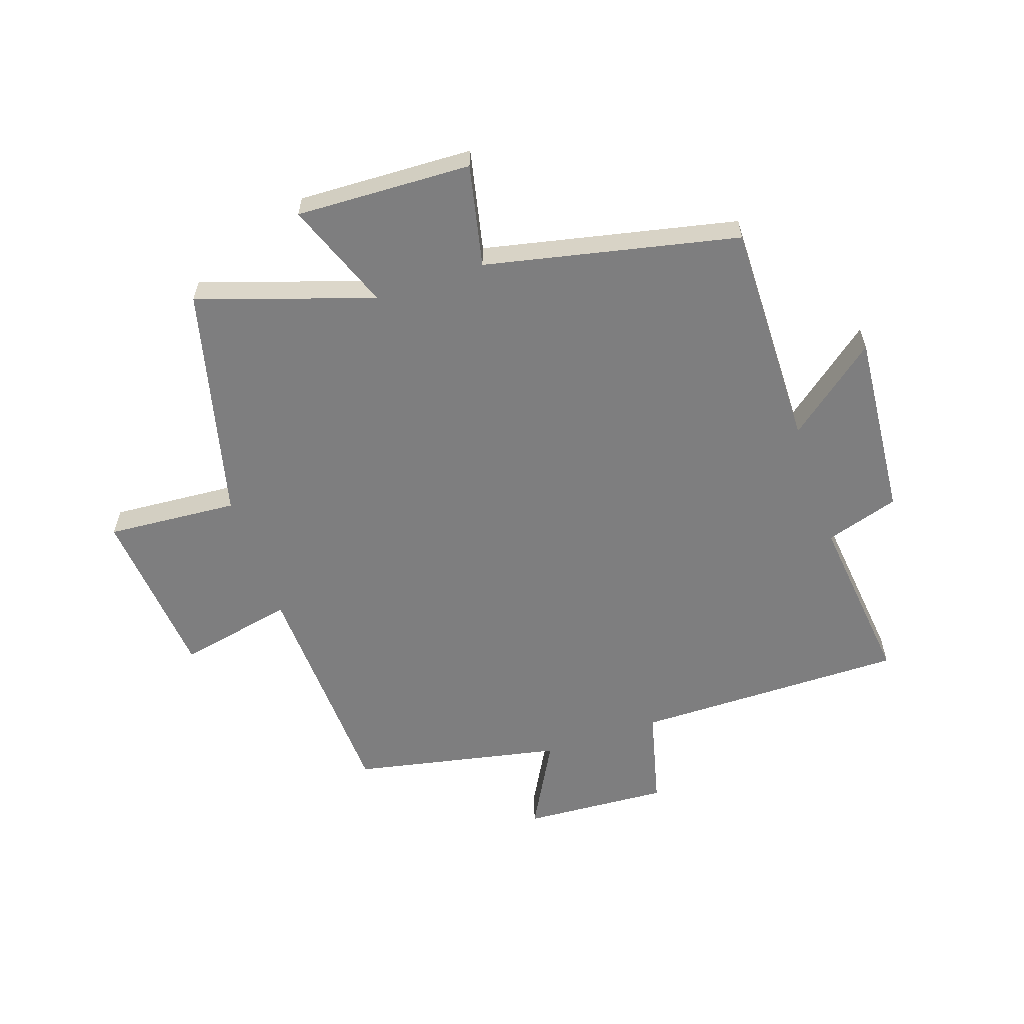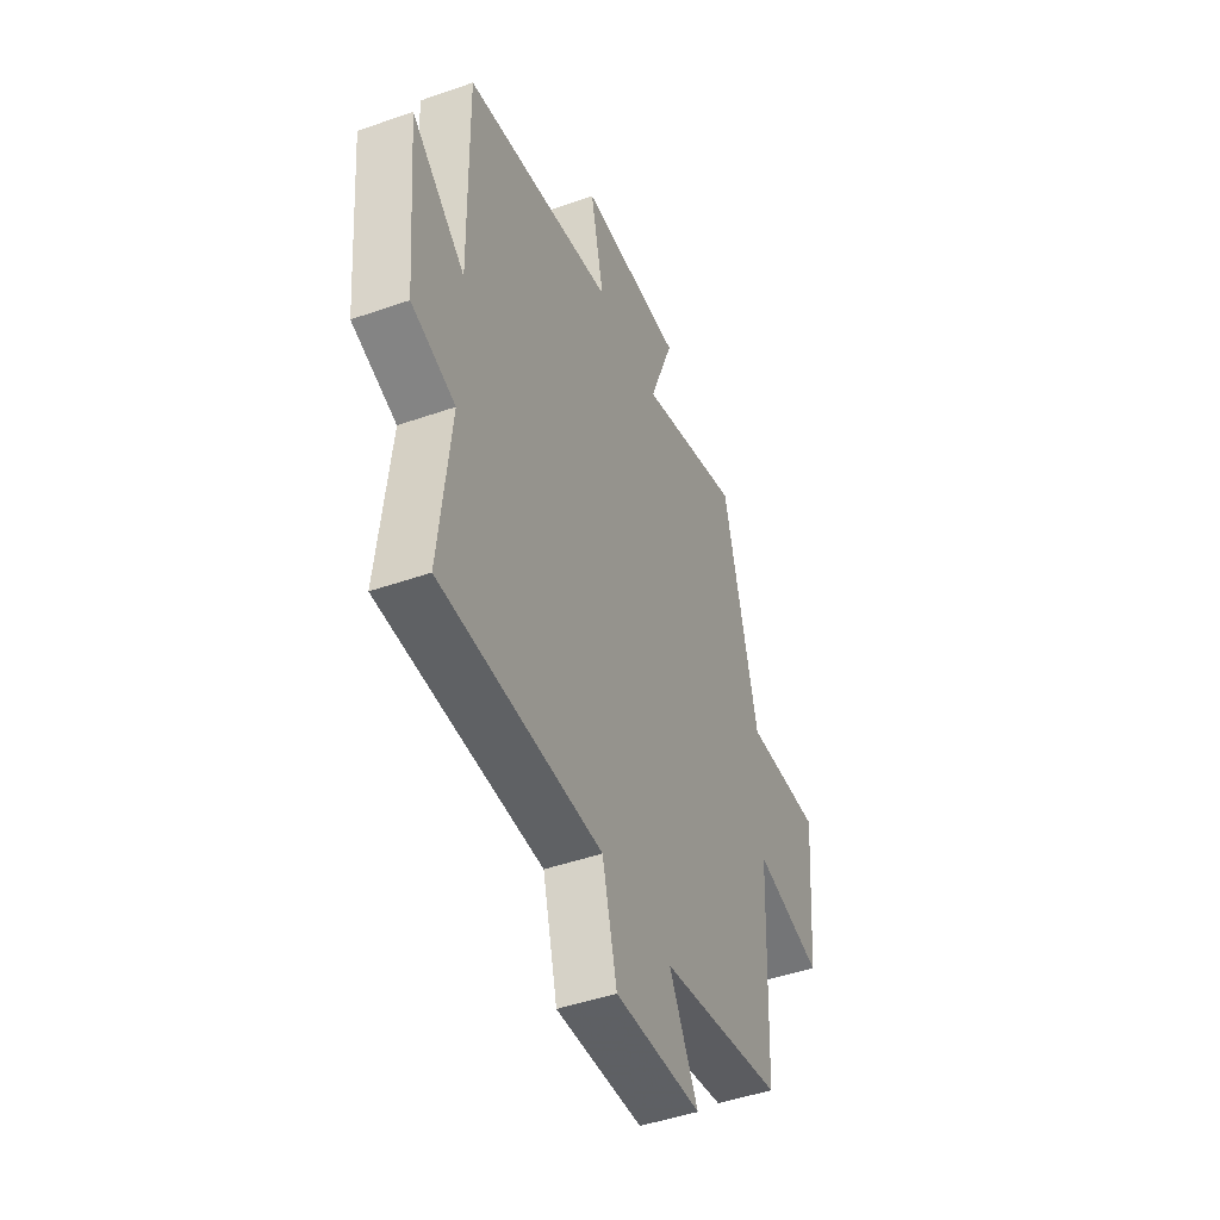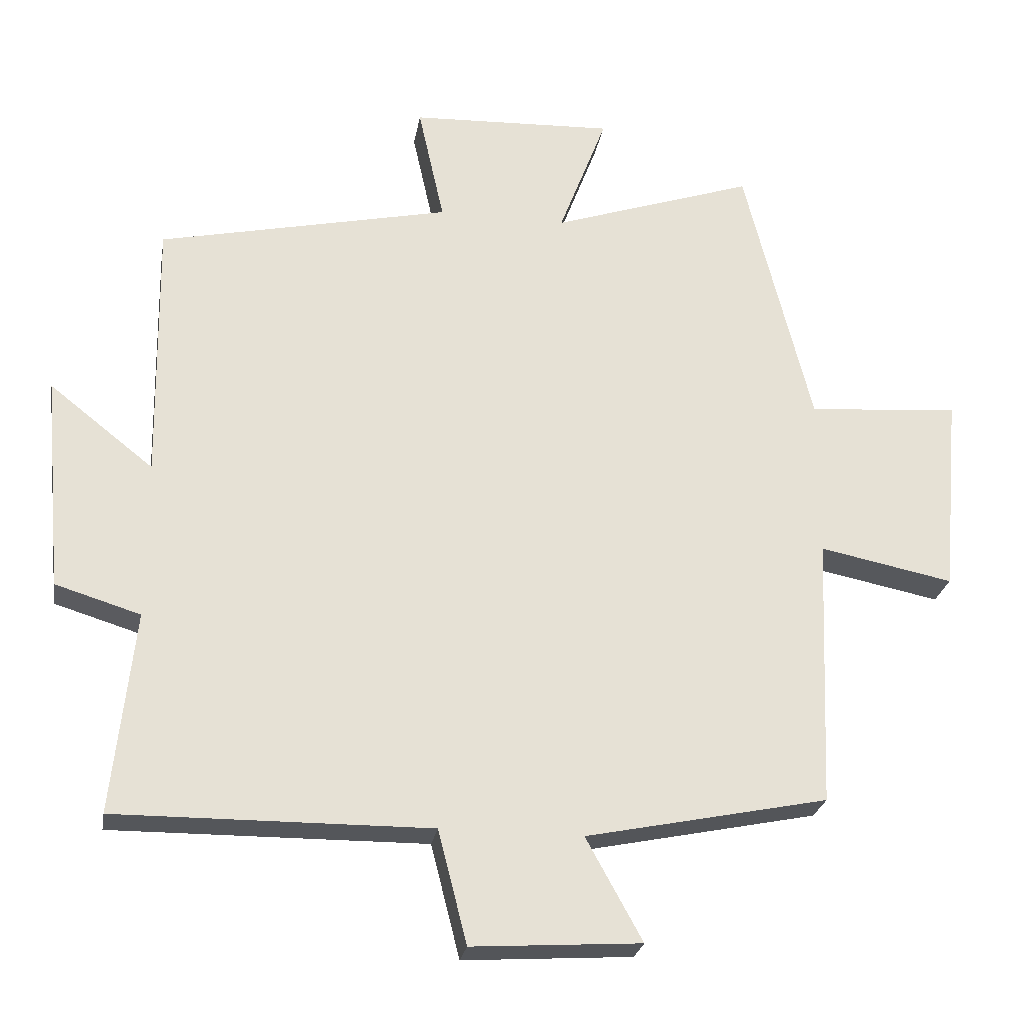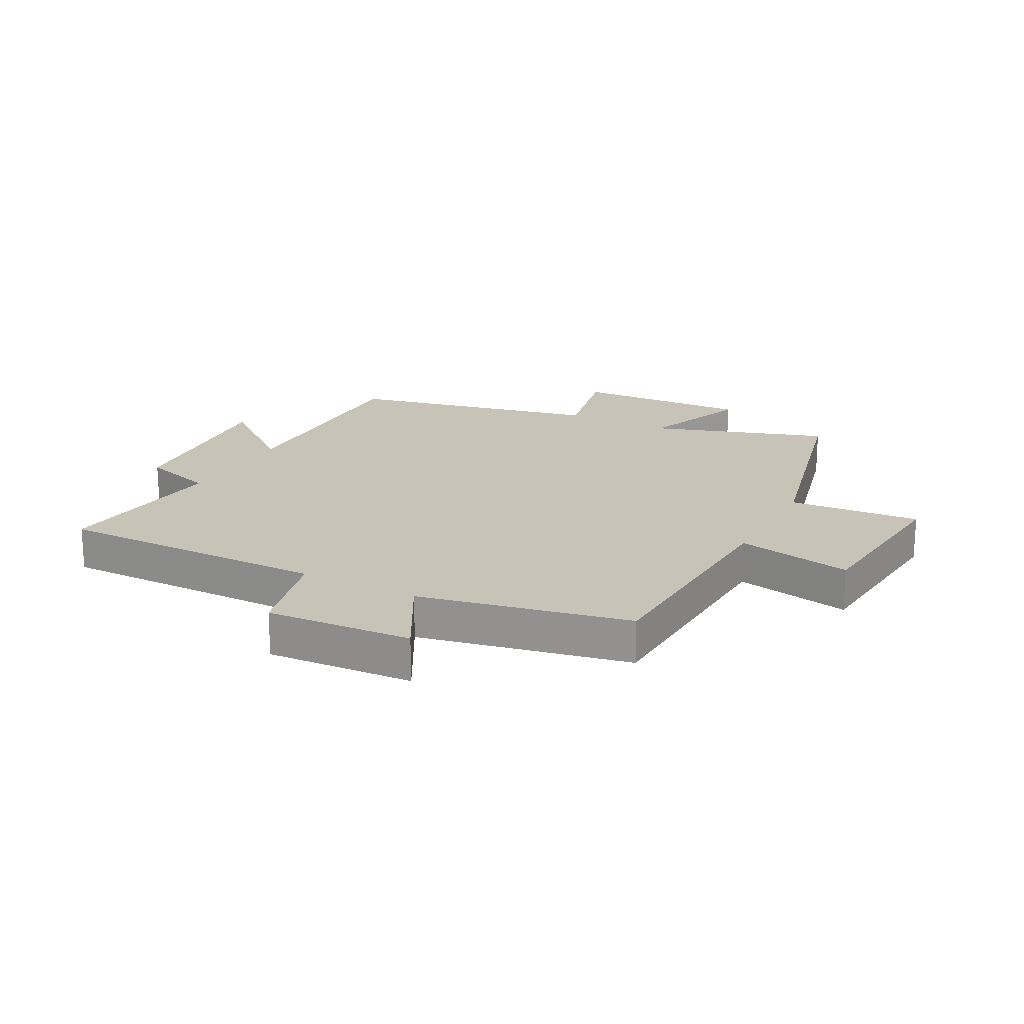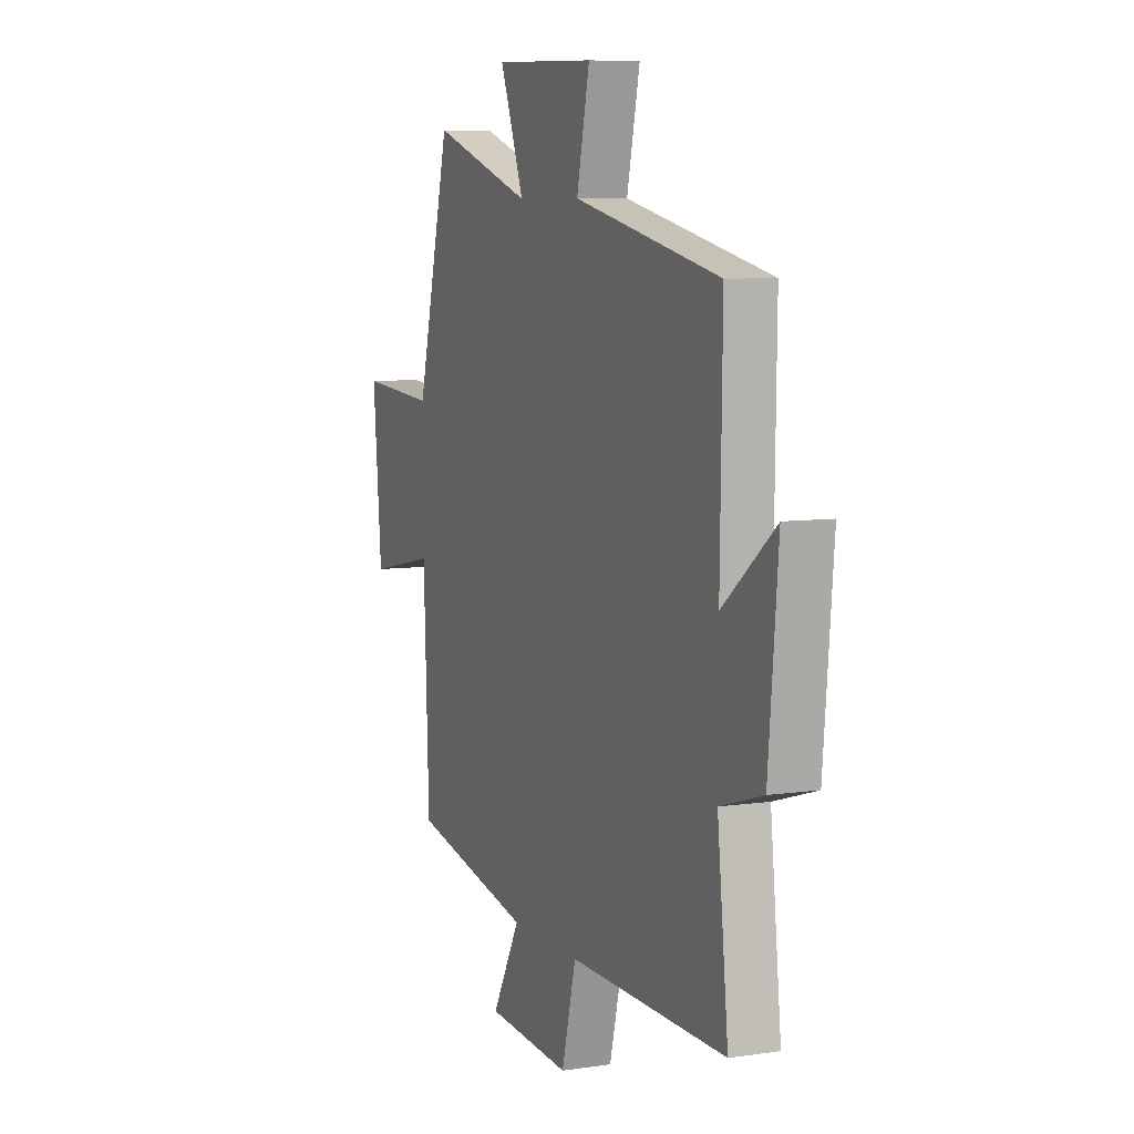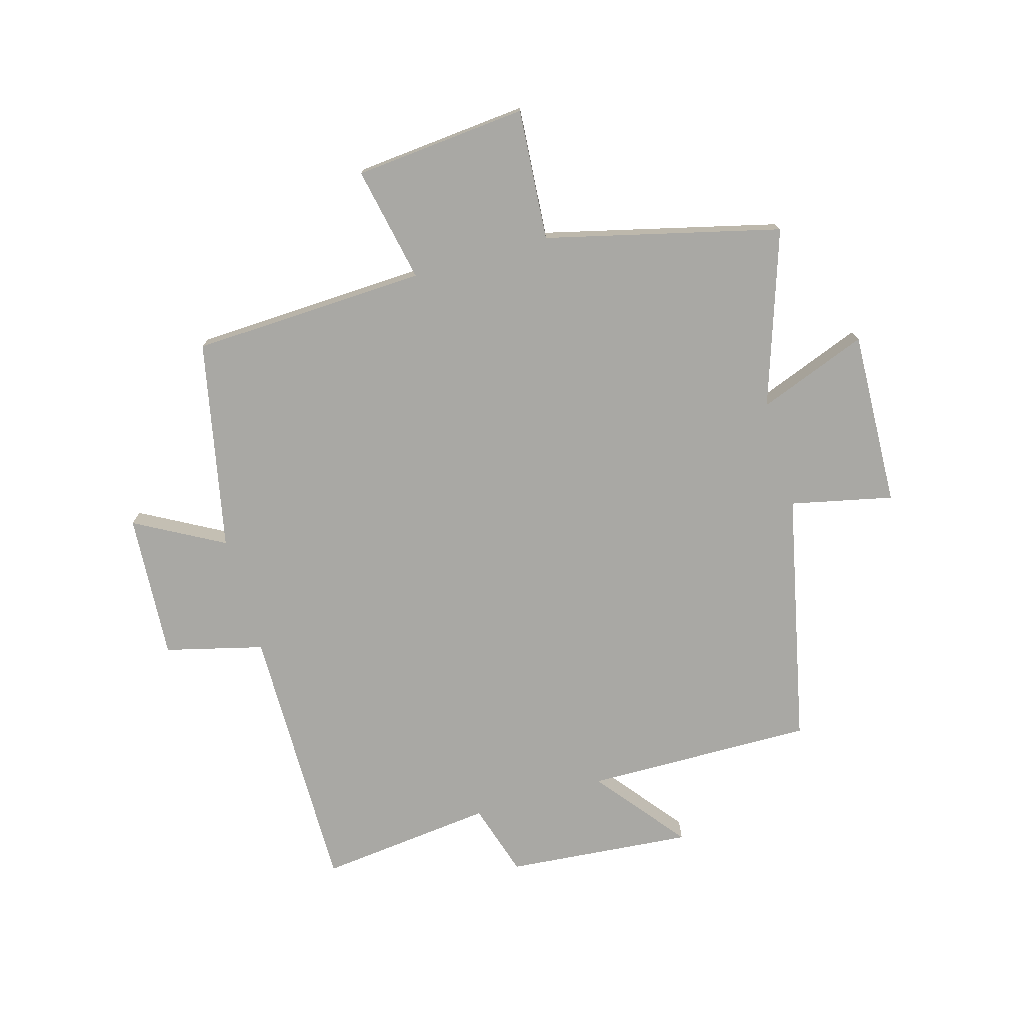
<metadata>
{"format":"obj","ext":"obj","renderer":"f3d","projection":"perspective","resolution":1024,"background":"white","views":[{"elev":-59.4,"azim":18.9,"up":"+Y"},{"elev":-46.5,"azim":111.8,"up":"+Z"},{"elev":-25.5,"azim":170.5,"up":"+Z"},{"elev":19.6,"azim":-151.9,"up":"+Y"},{"elev":7.3,"azim":67.0,"up":"+Z"},{"elev":-74.9,"azim":-73.9,"up":"+Y"}]}
</metadata>
<code>
v -0.484 0.07 -0.427
v -0.5 0.07 -0.031
v -0.695 0.07 -0.07
v -0.721 0.07 0.222
v -0.5 0.07 0.205
v -0.402 0.07 0.599
v -0.107 0.07 0.5
v -0.177 0.07 0.684
v 0.119 0.07 0.672
v 0.081 0.07 0.5
v 0.506 0.07 0.407
v 0.5 0.07 0.023
v 0.652 0.07 0.143
v 0.624 0.07 -0.171
v 0.5 0.07 -0.209
v 0.532 0.07 -0.504
v 0.075 0.07 -0.5
v 0.033 0.07 -0.665
v -0.213 0.07 -0.649
v -0.131 0.07 -0.5
v -0.484 0 -0.427
v -0.5 0 -0.031
v -0.695 0 -0.07
v -0.721 0 0.222
v -0.5 0 0.205
v -0.402 0 0.599
v -0.107 0 0.5
v -0.177 0 0.684
v 0.119 0 0.672
v 0.081 0 0.5
v 0.506 0 0.407
v 0.5 0 0.023
v 0.652 0 0.143
v 0.624 0 -0.171
v 0.5 0 -0.209
v 0.532 0 -0.504
v 0.075 0 -0.5
v 0.033 0 -0.665
v -0.213 0 -0.649
v -0.131 0 -0.5
f 17 18 19 20
f 17 20 1 2
f 15 16 17 2
f 12 13 14 15
f 12 15 2
f 10 11 12 2
f 7 8 9 10
f 7 10 2 3
f 5 6 7
f 5 7 3
f 3 4 5
f 40 39 38 37
f 22 21 40 37
f 22 37 36 35
f 35 34 33 32
f 22 35 32
f 22 32 31 30
f 30 29 28 27
f 23 22 30 27
f 27 26 25
f 23 27 25
f 25 24 23
f 1 21 22 2
f 2 22 23 3
f 3 23 24 4
f 4 24 25 5
f 5 25 26 6
f 6 26 27 7
f 7 27 28 8
f 8 28 29 9
f 9 29 30 10
f 10 30 31 11
f 11 31 32 12
f 12 32 33 13
f 13 33 34 14
f 14 34 35 15
f 15 35 36 16
f 16 36 37 17
f 17 37 38 18
f 18 38 39 19
f 19 39 40 20
f 20 40 21 1

</code>
